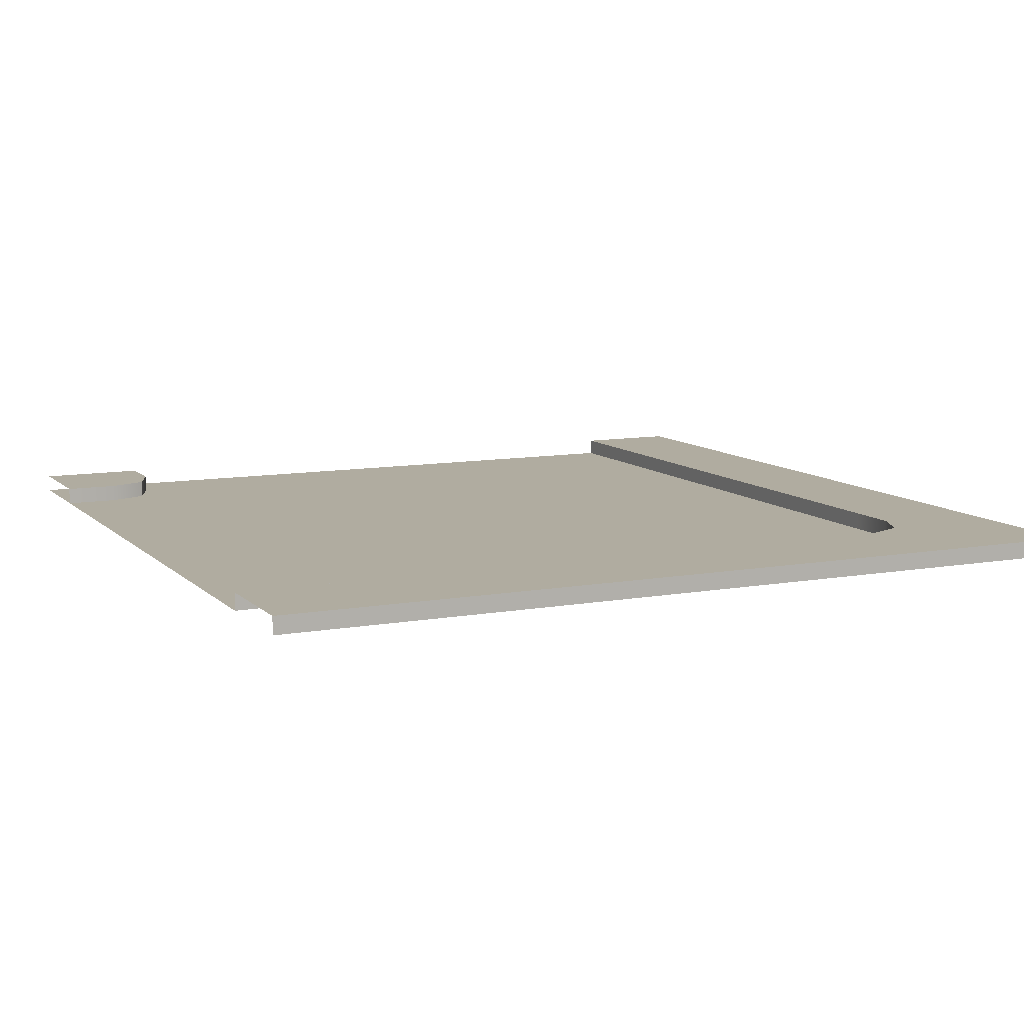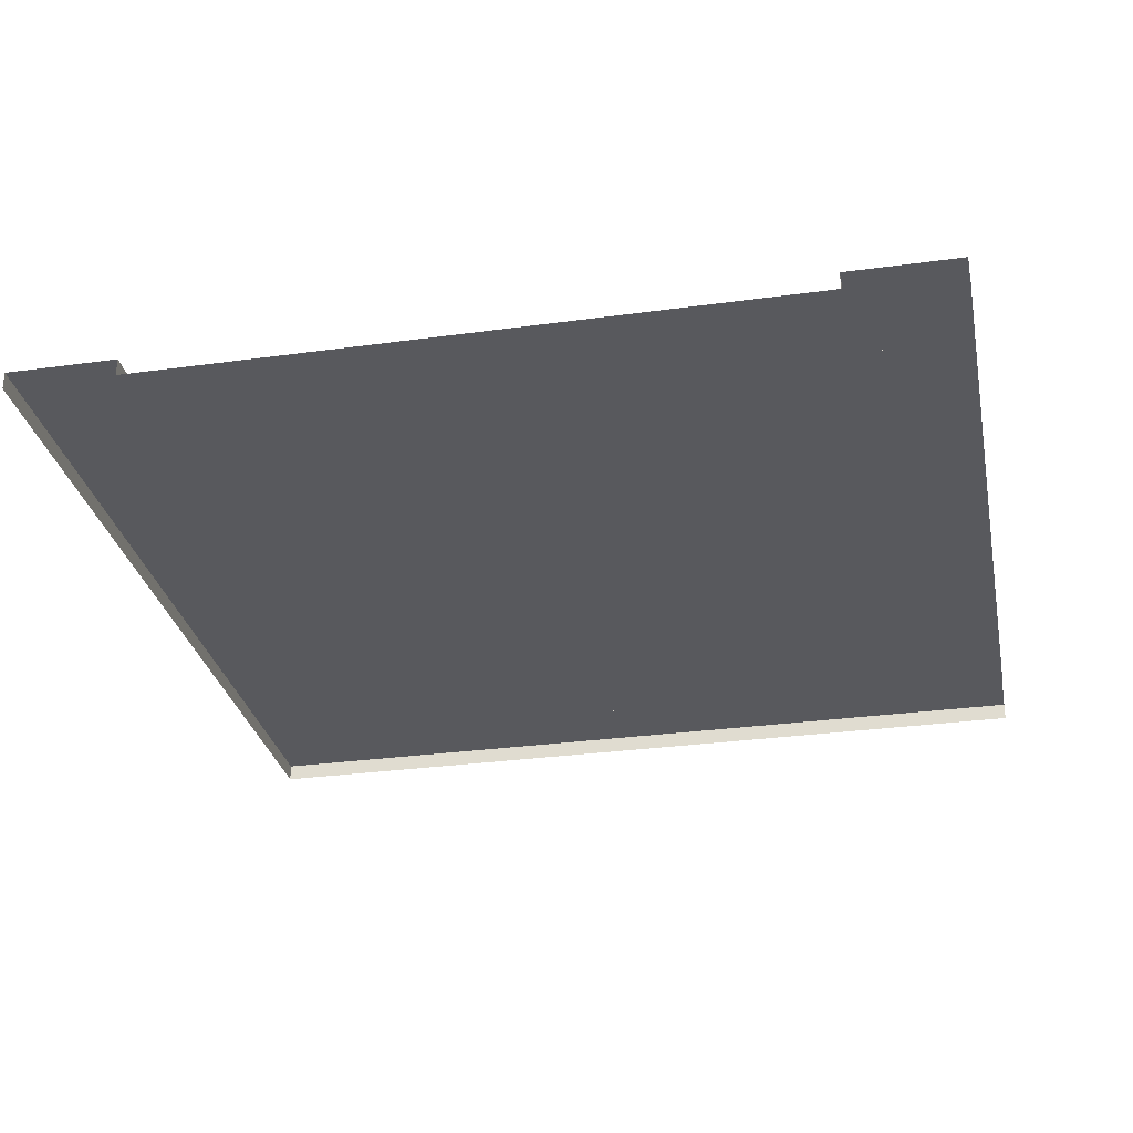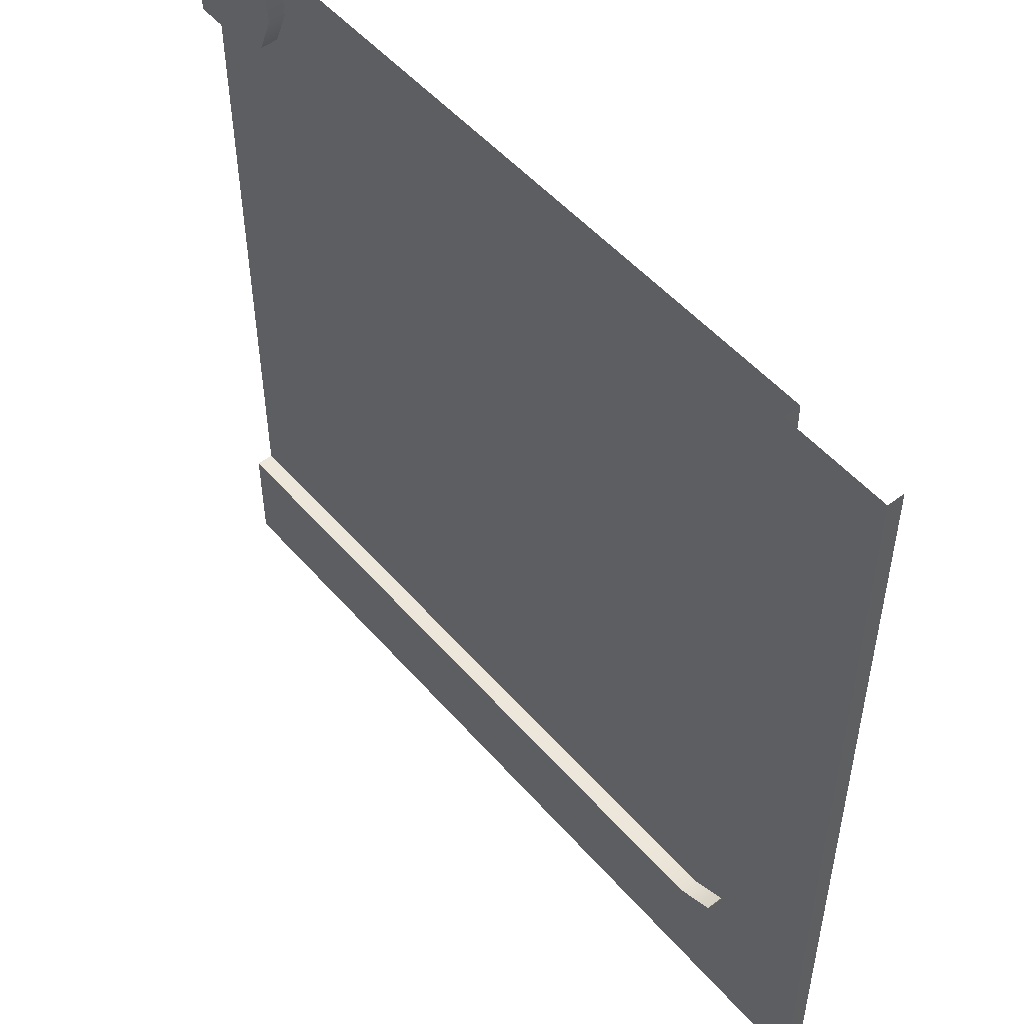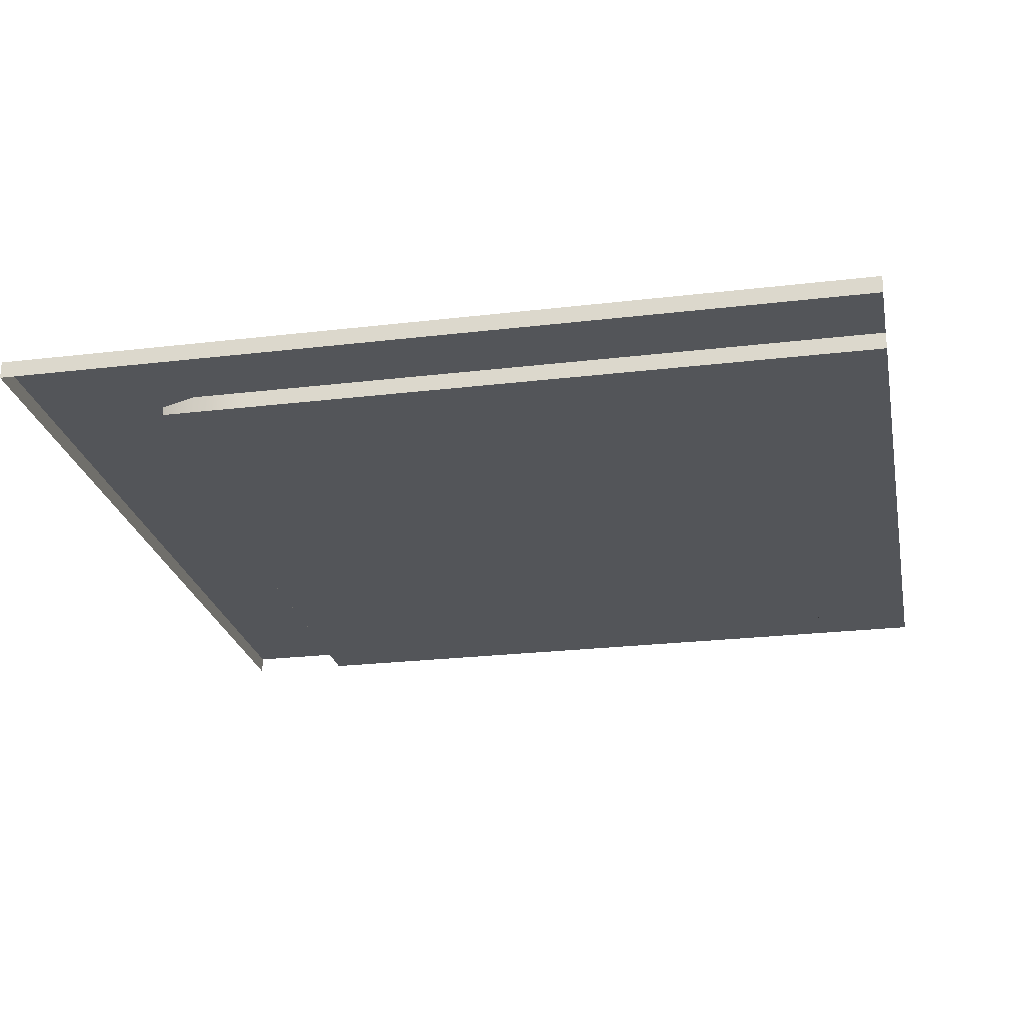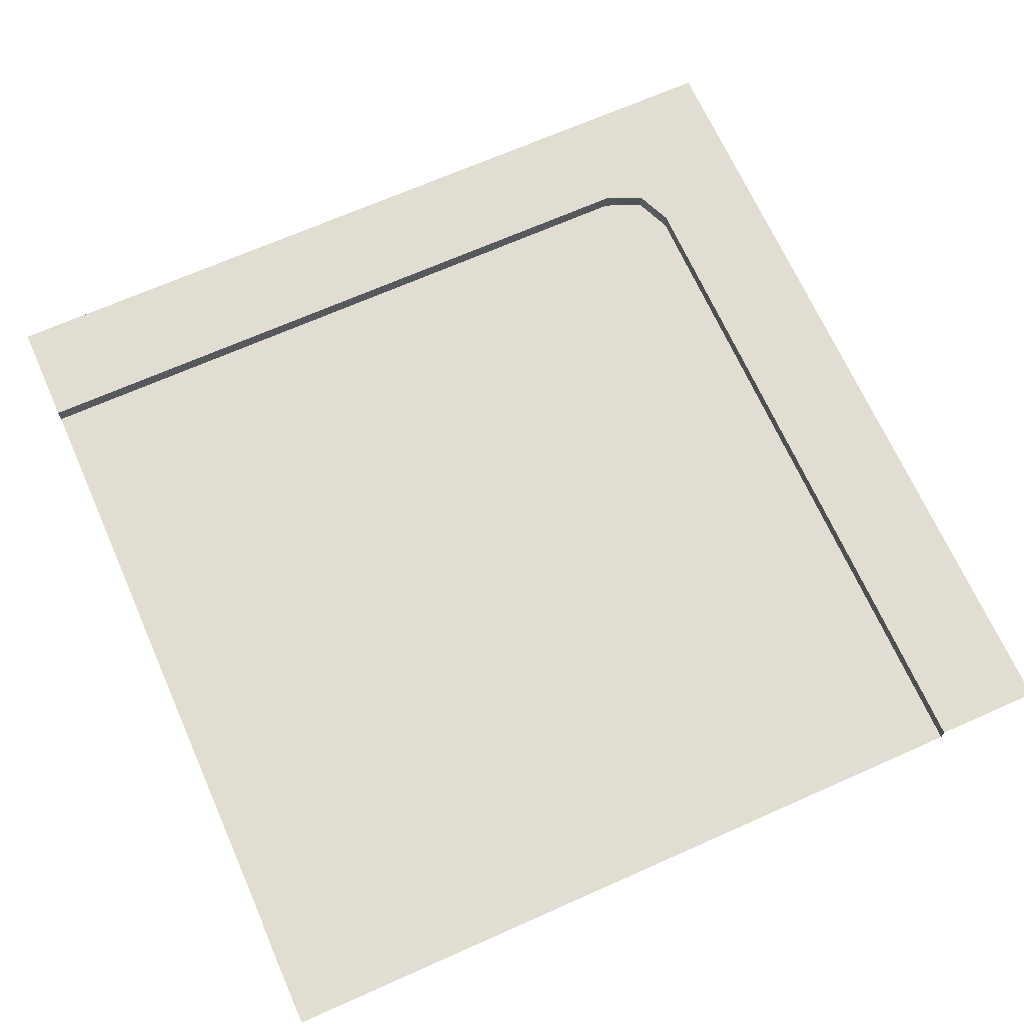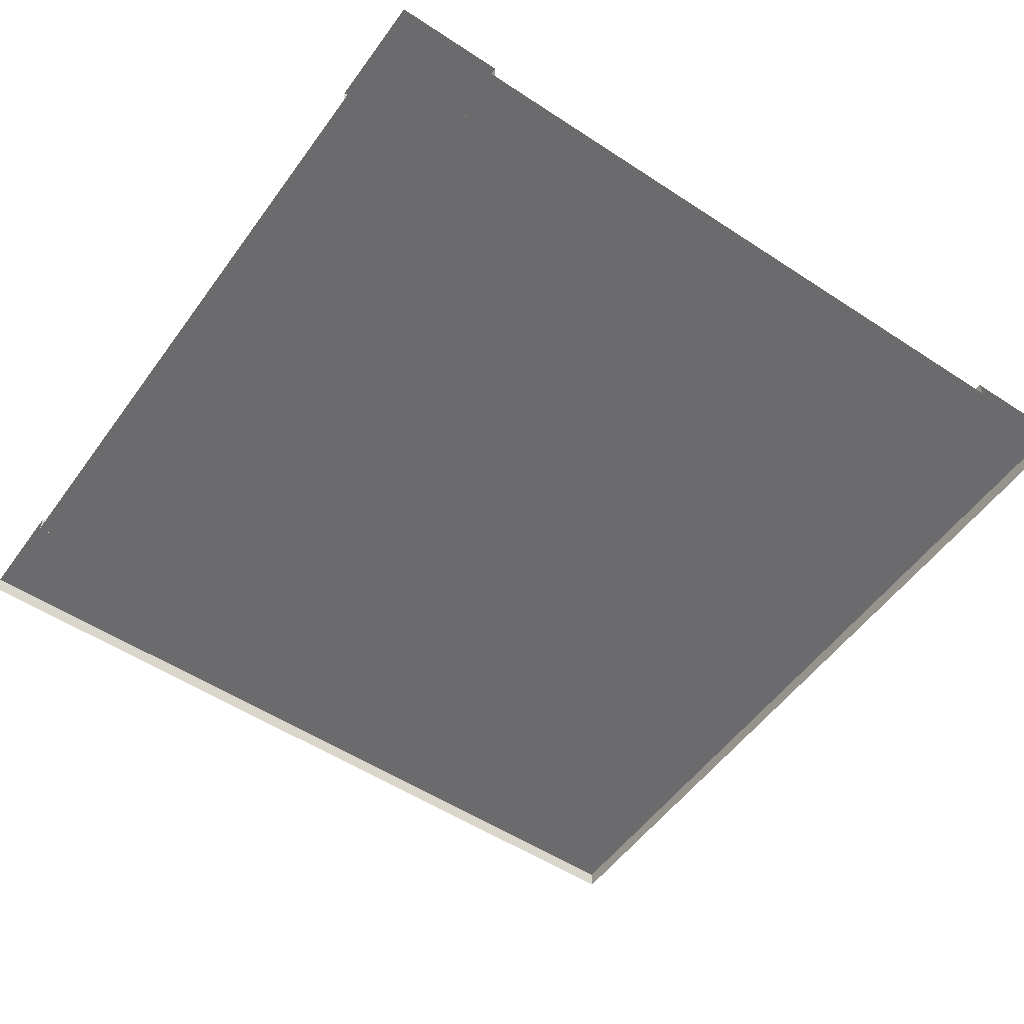
<metadata>
{"format":"obj","ext":"obj","renderer":"f3d","projection":"perspective","resolution":1024,"background":"white","views":[{"elev":9.9,"azim":154.9,"up":"+Y"},{"elev":-29.8,"azim":11.4,"up":"+Y"},{"elev":51.4,"azim":-129.5,"up":"+Z"},{"elev":-24.4,"azim":-78.9,"up":"+Y"},{"elev":68.2,"azim":66.0,"up":"+Y"},{"elev":-53.5,"azim":54.9,"up":"+Y"}]}
</metadata>
<code>
g default
v -250 0 250
v -250 0 -250
v 250 0 -250
v -125 0 -250
v 187.5 0 250
v -187.5 0 250
v -187.5 0 -250
v -250 0 -125
v -187.5 0 -125
v 250 0 187.5
v -250 0 -187.5
v -125 0 -187.5
v 250 0 -187.5
v -250 10 -187.5
v -187.5 10 -250
v -250 10 -250
v -125 10 -187.5
v -125 10 -250
v 250 10 -187.5
v 250 10 -250
v -187.5 10 -125
v -250 10 -125
v -250 10 250
v -187.5 10 250
v -178.3 0 -178.3
v -187.5 0 -156.3
v -156.3 0 -187.5
v -187.5 10 -156.3
v -178.3 10 -178.3
v -156.3 10 -187.5
v -187.5 10 -214.2
v -214.2 10 -187.5
v -187.5 10 -187.5
v 250 10 187.5
v 187.5 10 250
v 250 10 250
v 196.7 0 196.7
v 218.7 0 187.5
v 187.5 0 218.7
v 187.5 10 218.7
v 218.7 10 187.5
v 196.7 10 196.7
g RoadTile_Curve_Pavement RoadTile_Curve
f 14 32 16
f 18 17 19 20
f 15 31 30 18
f 24 21 22 23
f 22 21 28
f 7 2 16 15
f 2 11 14 16
f 17 12 13 19
f 18 20 3 4
f 30 27 12 17
f 4 7 15 18
f 23 22 8 1
f 24 6 9 21
f 9 26 28 21
f 11 8 22 14
f 26 25 29 28
f 25 27 30 29
f 28 29 33 32
f 32 33 31
f 31 33 29 30
f 10 38 41 34
f 40 39 5 35
f 38 37 42 41
f 37 39 40 42
f 40 35 36
f 41 36 34
f 40 36 41 42
f 16 32 31
f 16 31 15
f 22 28 32 14
f 18 30 17
g default
v 250 0 250
v -125 0 250
v 125 0 250
v 187.5 0 250
v -187.5 0 250
v 125 0 125
v 187.5 0 125
v 250 0 125
v -187.5 0 -125
v -125 0 -125
v 250 0 -125
v 125 0 187.5
v 187.5 0 187.5
v 250 0 187.5
v -187.5 0 -187.5
v -125 0 -187.5
v 250 0 -187.5
g RoadTile_Curve RoadTile_Curve_Ground
f 49 48 54 55
f 50 49 55 56
f 44 52 51 47
f 52 49 50 53
f 55 54 45 46
f 56 55 46 43
f 58 57 51 52
f 59 58 52 53
f 52 44 45 54
f 52 54 48 49

</code>
